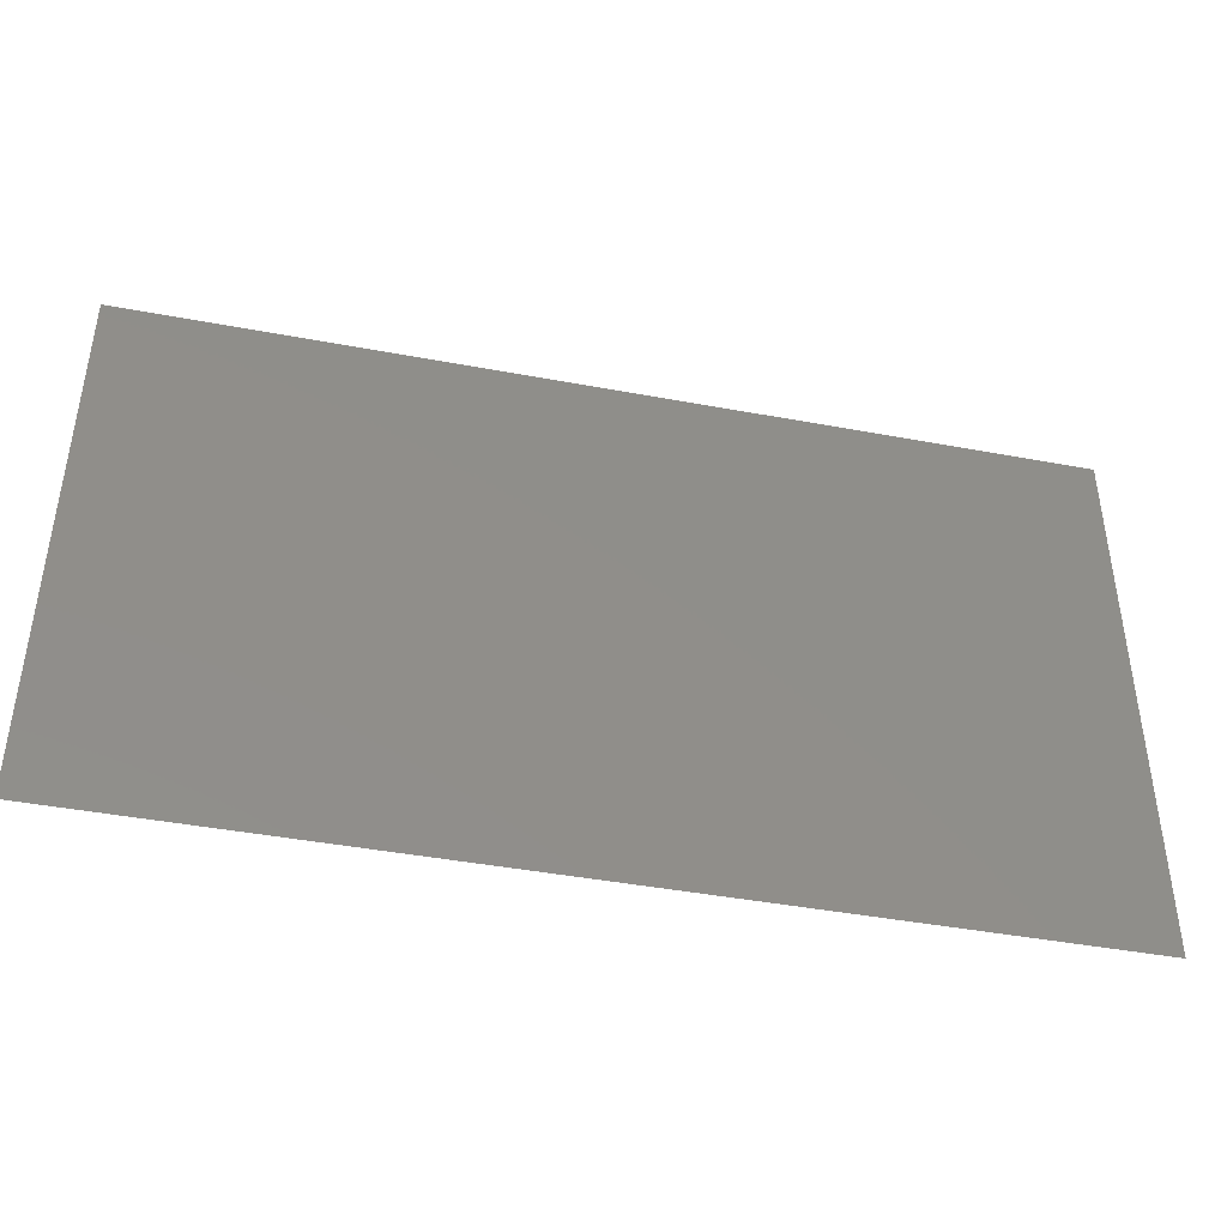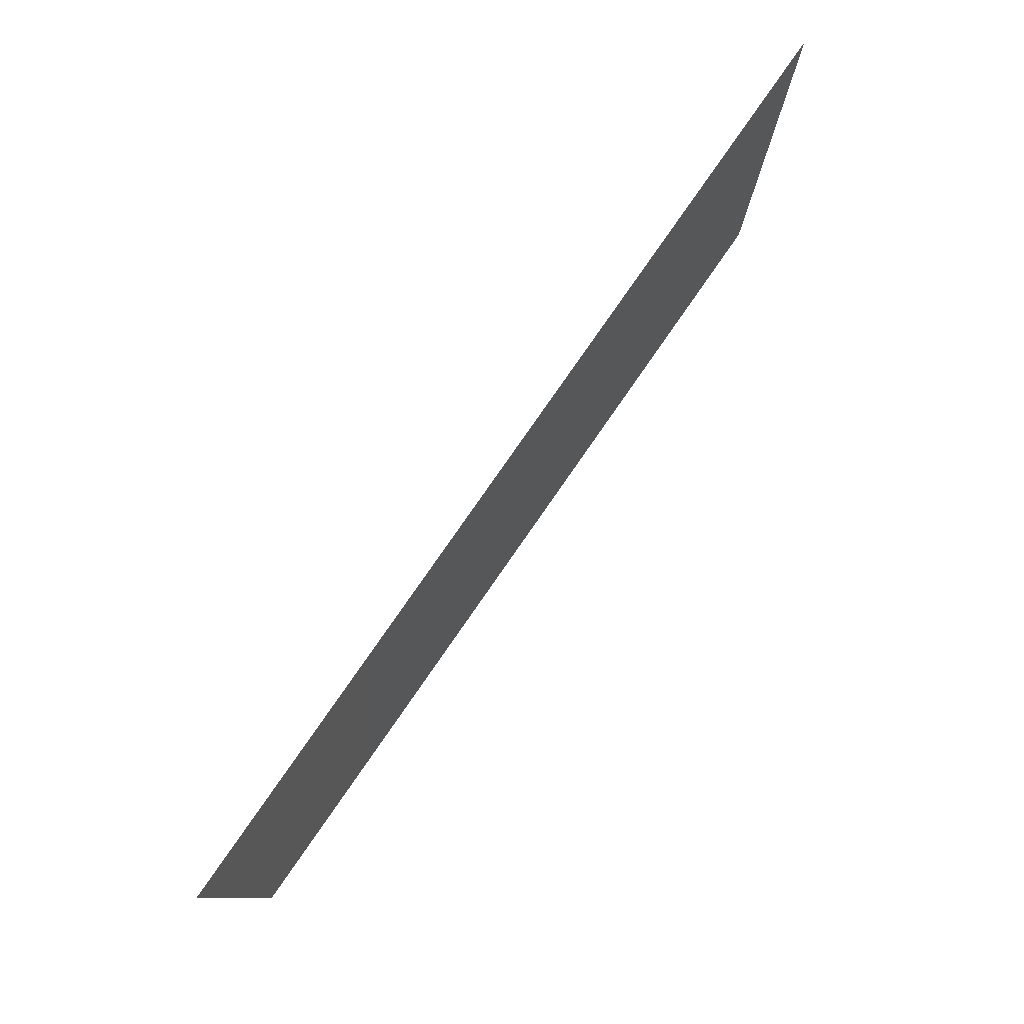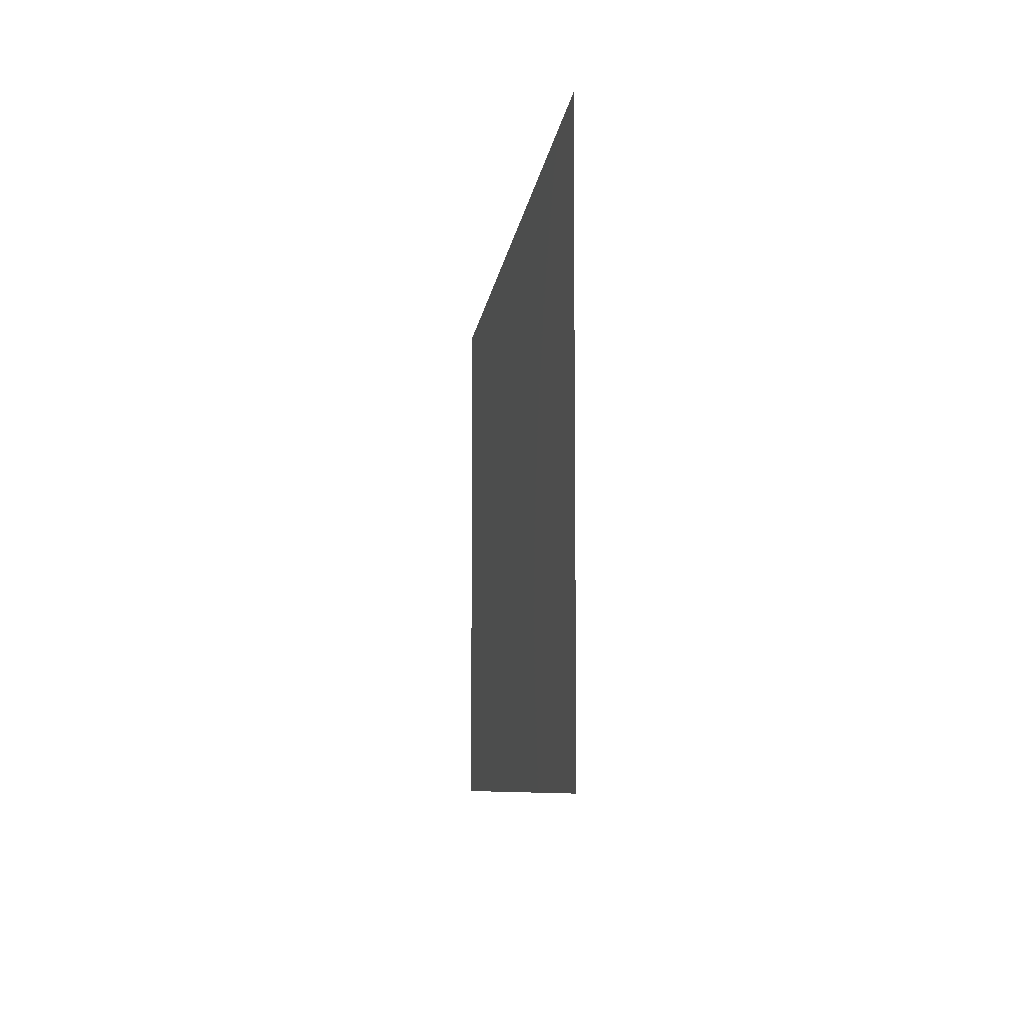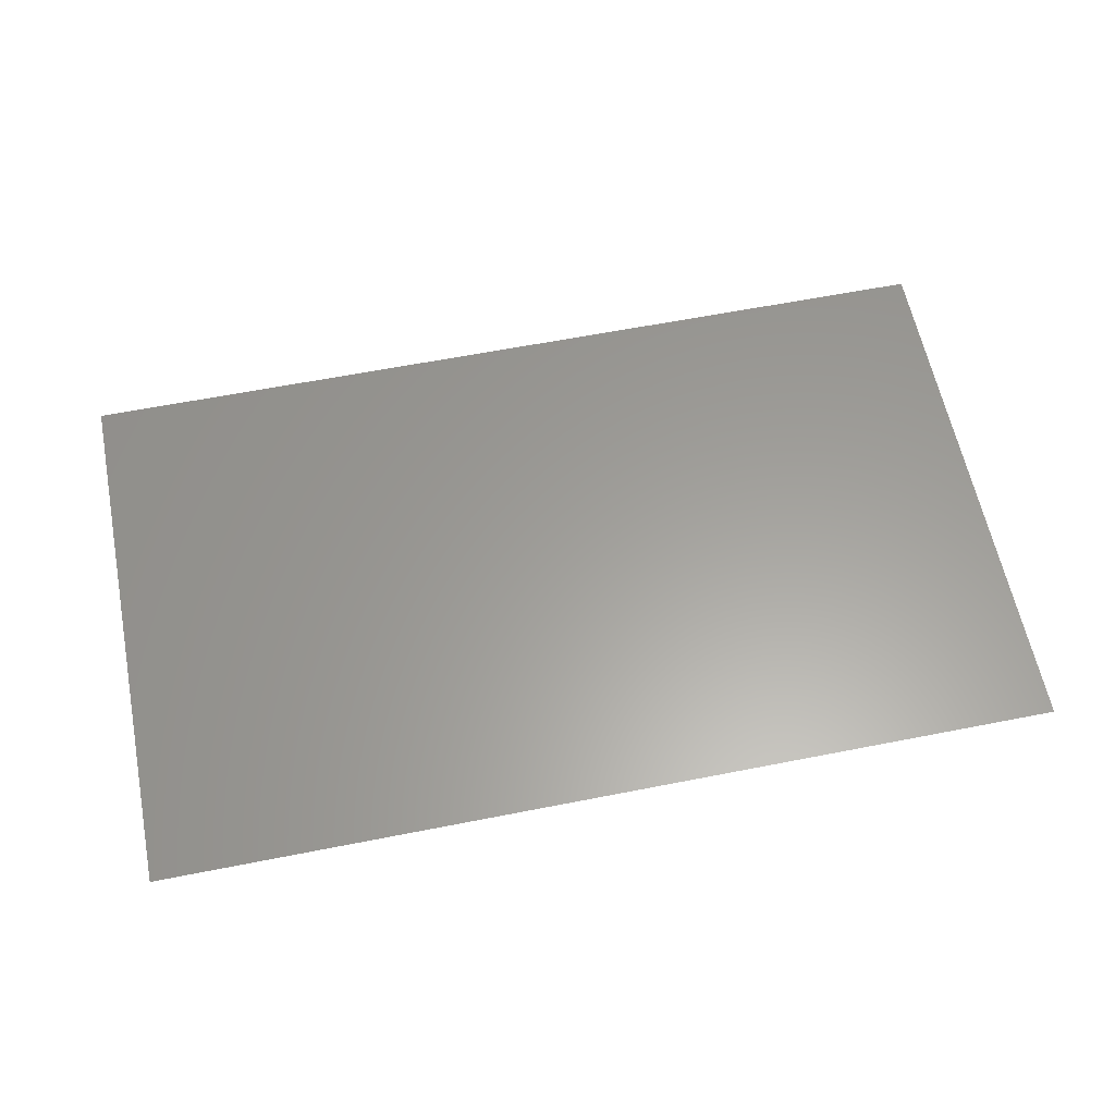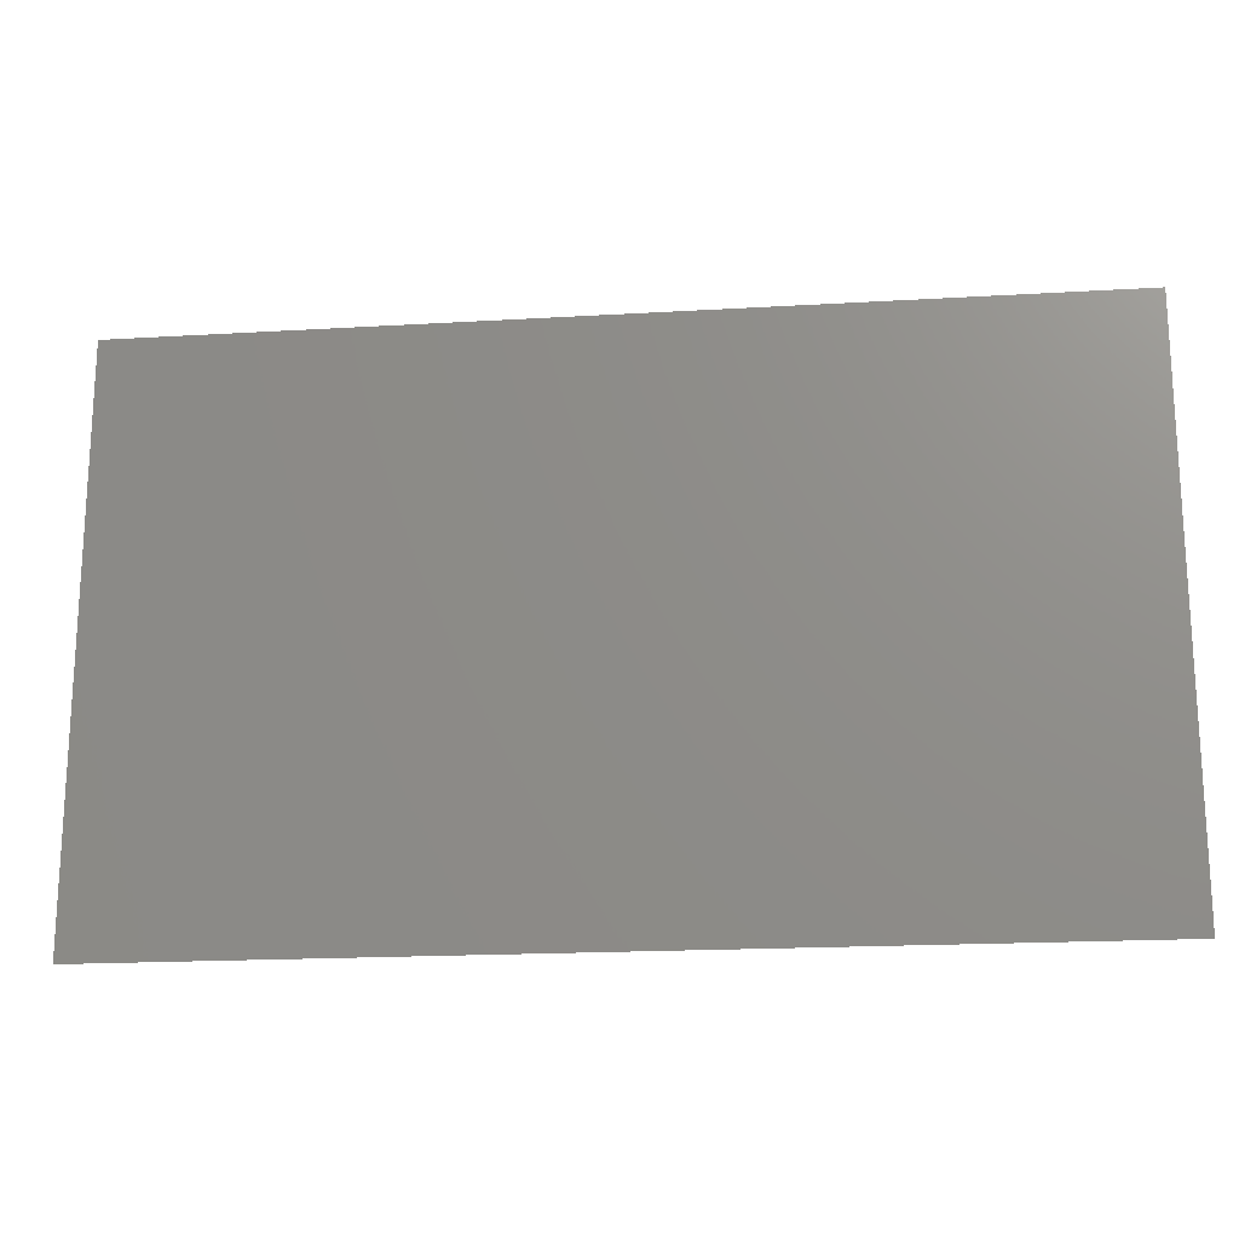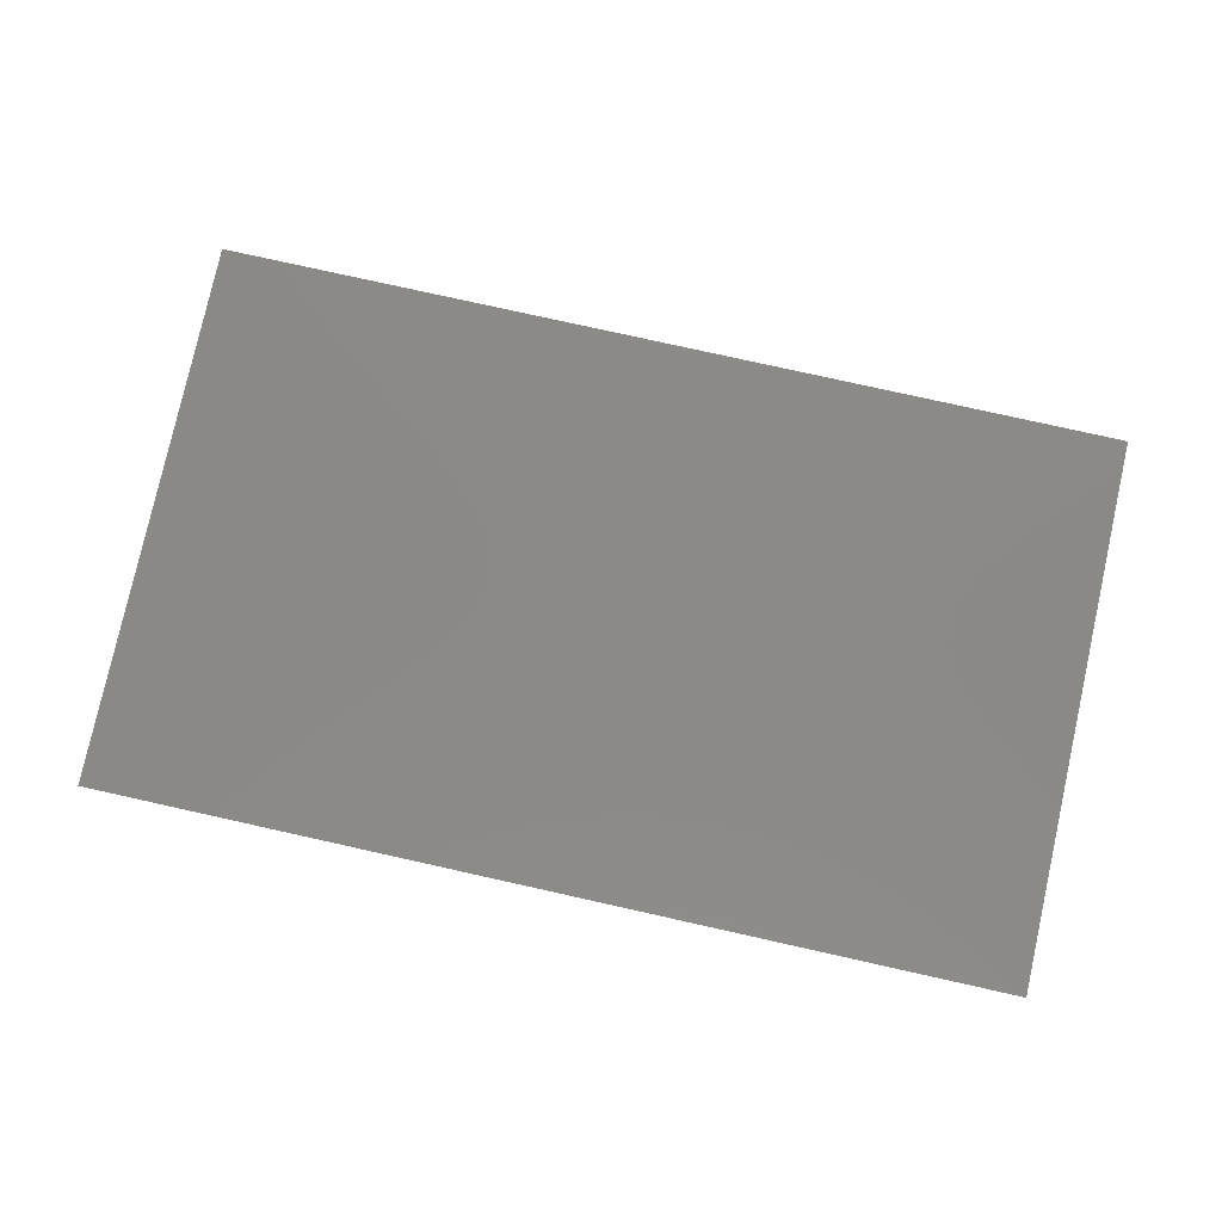
<metadata>
{"format":"stl","ext":"stl","renderer":"f3d","projection":"perspective","resolution":1024,"background":"white","views":[{"elev":-42.8,"azim":-12.6,"up":"+Z"},{"elev":79.5,"azim":124.8,"up":"+Z"},{"elev":-7.5,"azim":-96.1,"up":"+Z"},{"elev":60.8,"azim":168.6,"up":"+Y"},{"elev":-18.6,"azim":6.5,"up":"+Z"},{"elev":79.3,"azim":-167.5,"up":"+Y"}]}
</metadata>
<code>
# stl→obj: 4 verts, 2 faces
v 6.62 8.64 4
v 1.62 8.64 1
v 1.62 8.64 4
v 6.62 8.64 1
f 1 2 3
f 2 1 4

</code>
